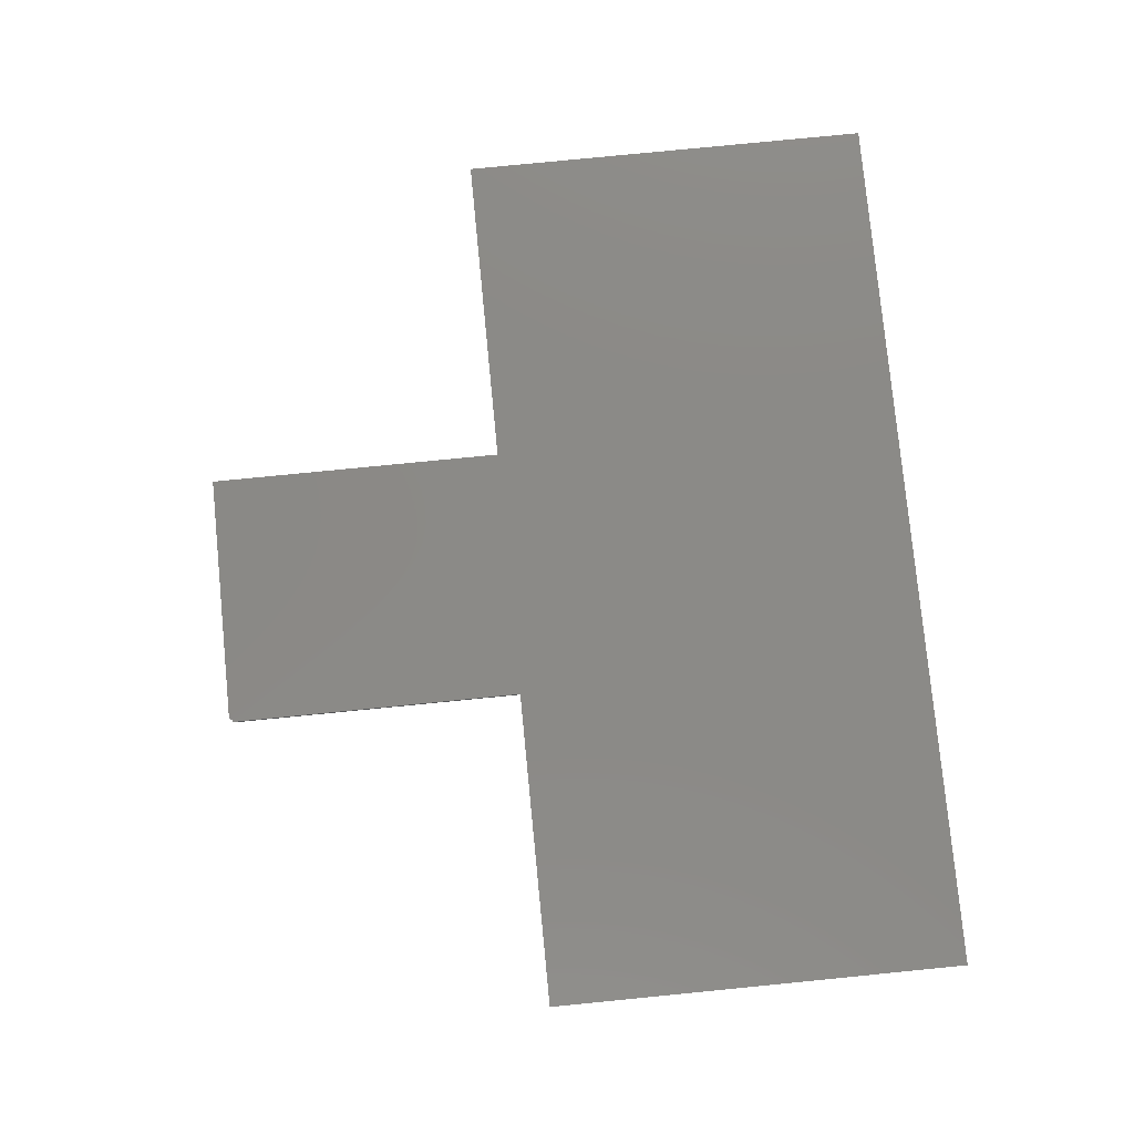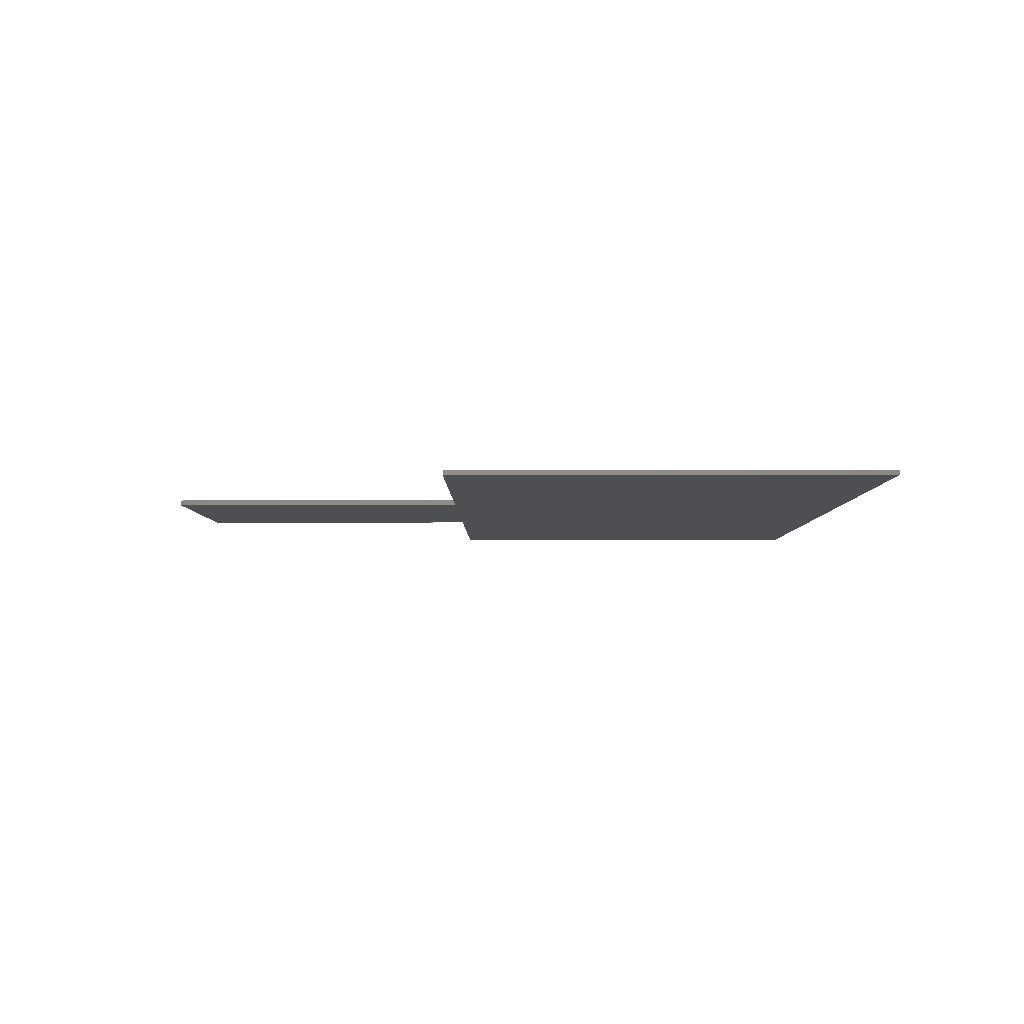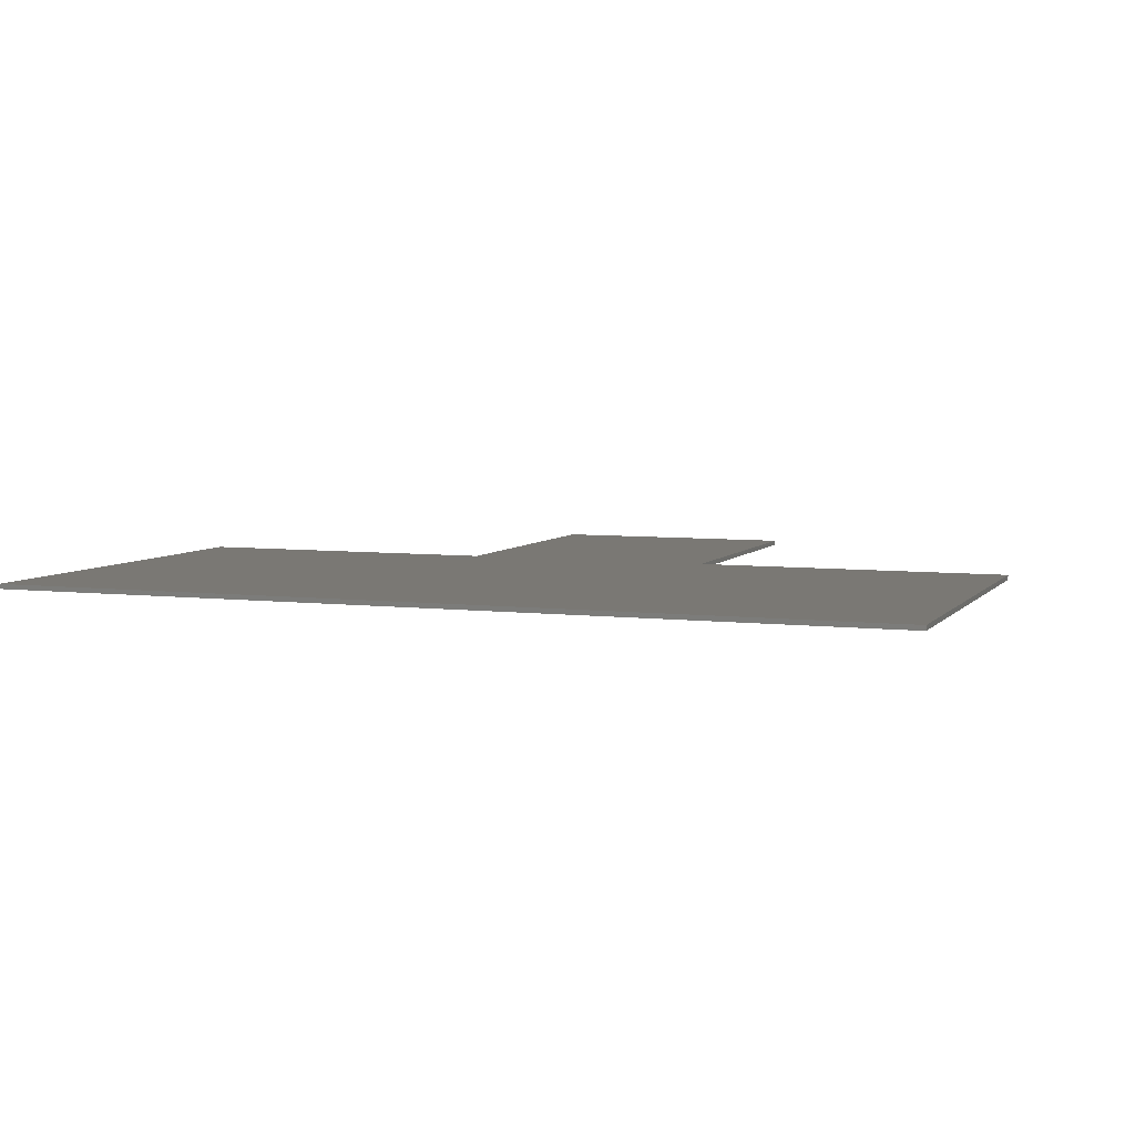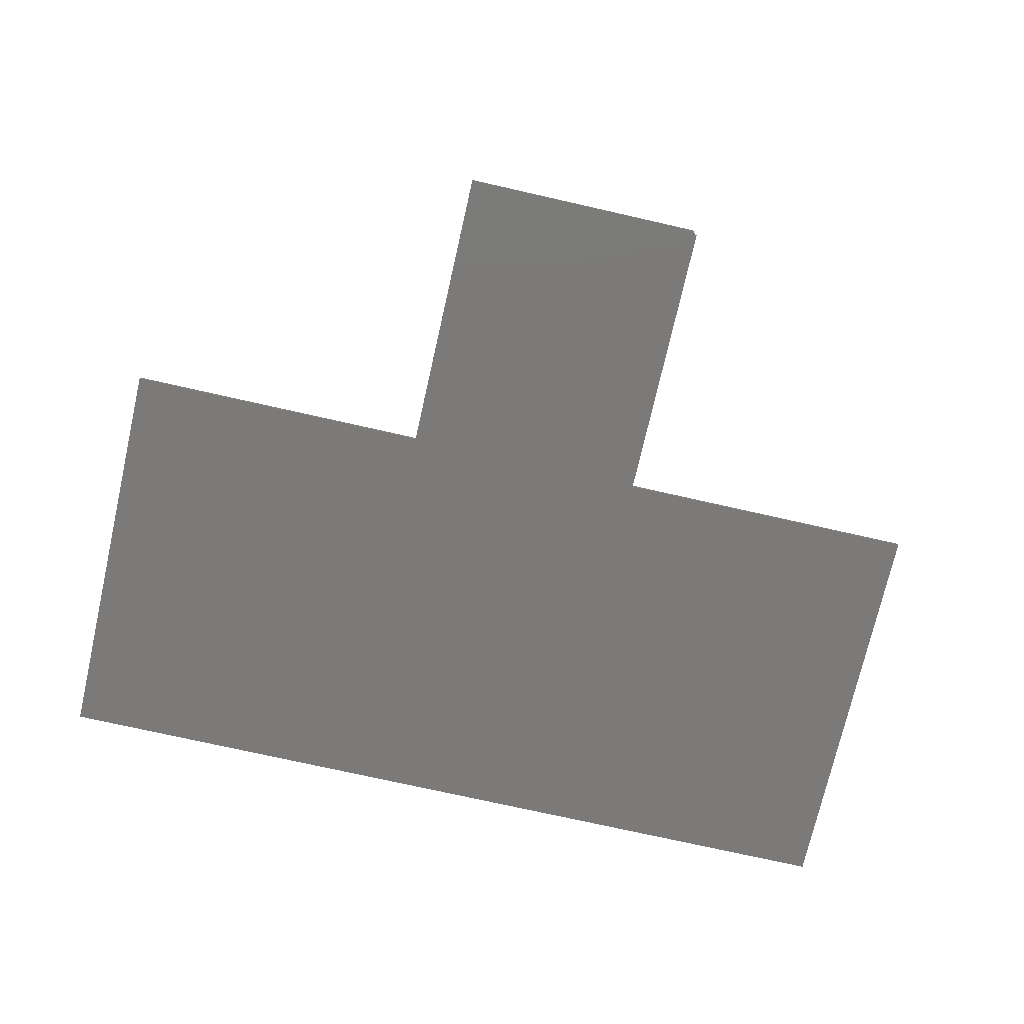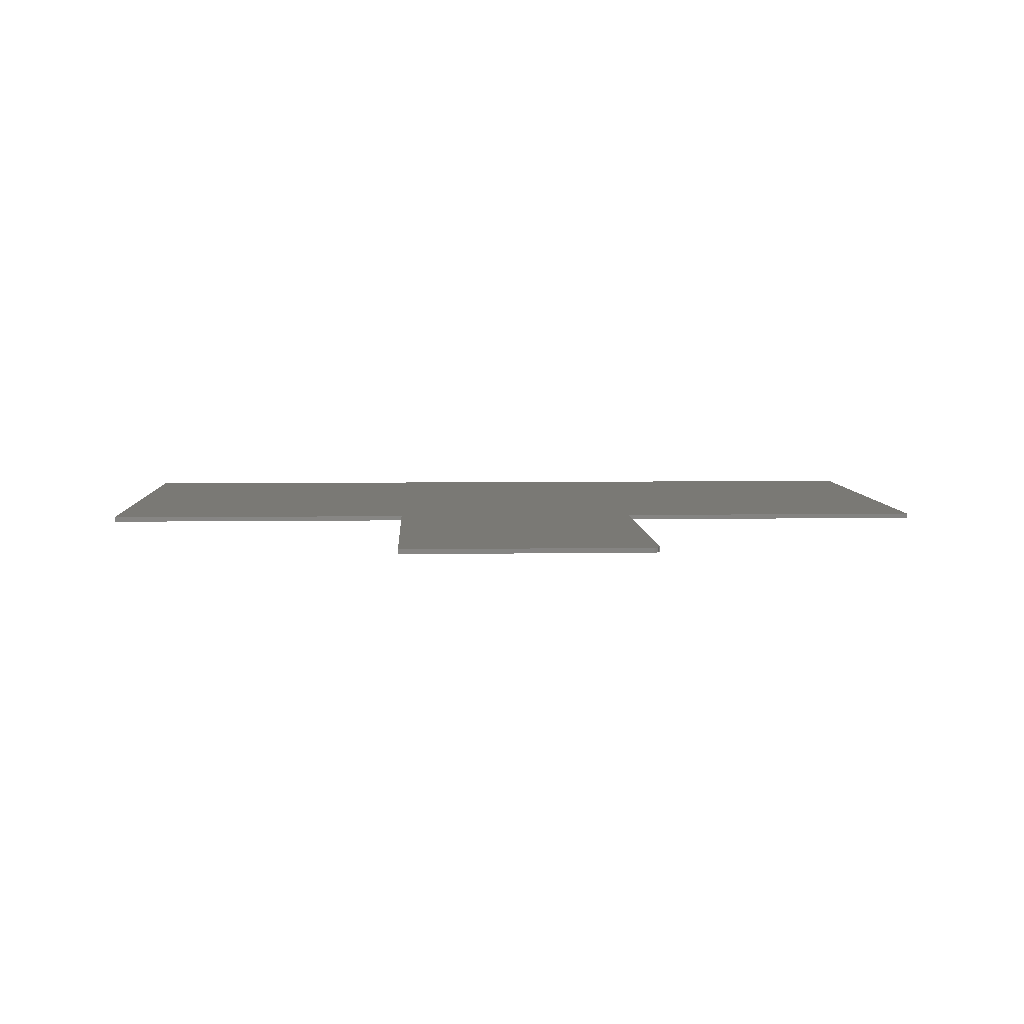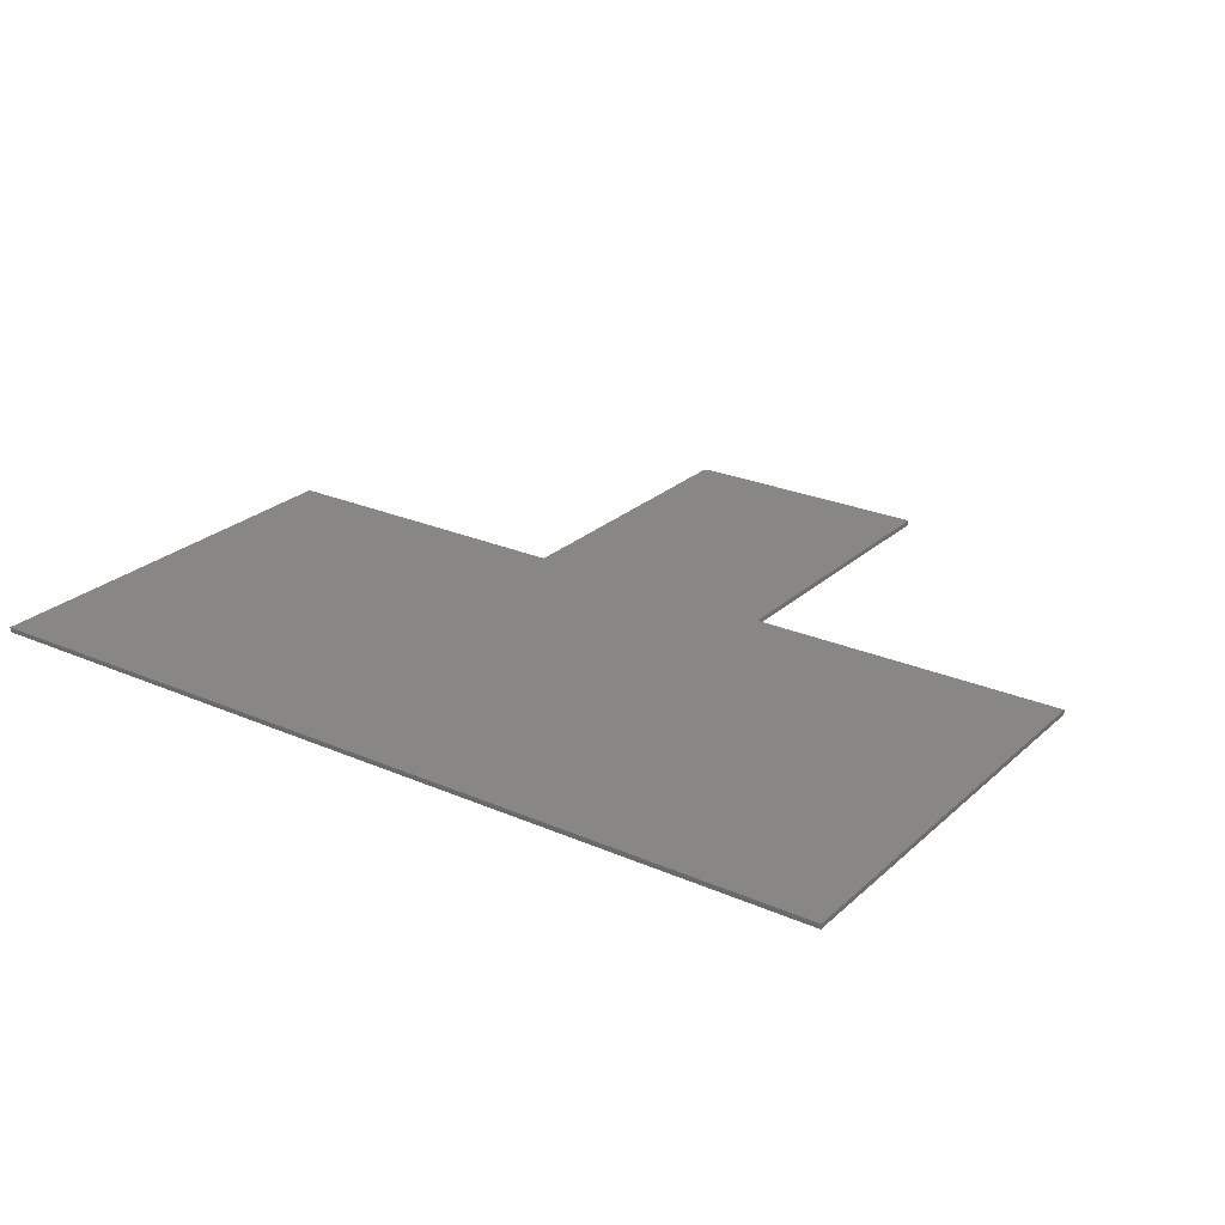
<metadata>
{"format":"stl","ext":"stl","renderer":"f3d","projection":"perspective","resolution":1024,"background":"white","views":[{"elev":79.1,"azim":84.4,"up":"+Y"},{"elev":-4.7,"azim":90.4,"up":"+Y"},{"elev":5.7,"azim":-159.5,"up":"+Y"},{"elev":-73.5,"azim":-12.8,"up":"+Y"},{"elev":6.0,"azim":-2.6,"up":"+Y"},{"elev":25.2,"azim":-144.8,"up":"+Y"}]}
</metadata>
<code>
# stl→obj: 34 verts, 64 faces
v -0.75 -0.007812 -0.5703
v -0.75 0 -0.5703
v 0.7031 -0.007812 -0.5703
v 0.7031 1.613e-16 -0.5703
v 0.1859 -0.007812 0.6012
v -0.2299 -0.007812 0.118
v 0.1859 -0.007812 0.118
v 0.1752 -0.007812 0.6075
v -0.2299 -0.007812 0.6075
v 0.1829 -0.007812 0.6012
v 0.1825 -0.007812 0.6024
v 0.182 -0.007812 0.6037
v 0.1812 -0.007812 0.6048
v 0.1802 -0.007812 0.6057
v 0.1791 -0.007812 0.6065
v 0.1779 -0.007812 0.607
v 0.1766 -0.007812 0.6074
v 0.7031 -0.007812 0.118
v -0.75 -0.007812 0.118
v 0.7031 2.377e-16 0.118
v 0.1859 1.803e-16 0.118
v -0.2299 1.342e-16 0.118
v 0.1859 2.34e-16 0.6012
v -0.2299 1.885e-16 0.6075
v 0.1752 2.335e-16 0.6075
v 0.1829 2.336e-16 0.6012
v 0.1766 2.336e-16 0.6074
v 0.1779 2.337e-16 0.607
v 0.1791 2.338e-16 0.6065
v 0.1802 2.338e-16 0.6057
v 0.1812 2.338e-16 0.6048
v 0.182 2.338e-16 0.6037
v 0.1825 2.337e-16 0.6024
v -0.75 7.642e-17 0.118
f 1 2 3
f 3 2 4
f 5 6 7
f 8 9 6
f 10 11 12
f 10 12 13
f 10 13 14
f 10 14 15
f 10 15 16
f 10 16 17
f 10 17 8
f 10 8 6
f 10 6 5
f 1 3 18
f 1 18 7
f 1 7 6
f 1 6 19
f 3 4 18
f 18 4 20
f 21 22 23
f 22 24 25
f 26 23 22
f 26 22 25
f 26 25 27
f 26 27 28
f 26 28 29
f 26 29 30
f 26 30 31
f 26 31 32
f 26 32 33
f 2 34 22
f 2 22 21
f 2 21 20
f 2 20 4
f 7 21 5
f 5 21 23
f 5 23 10
f 10 23 26
f 18 20 7
f 7 20 21
f 25 8 27
f 27 8 17
f 27 17 28
f 28 17 16
f 28 16 29
f 29 16 15
f 29 15 30
f 30 15 14
f 30 14 31
f 31 14 13
f 31 13 32
f 32 13 12
f 32 12 33
f 33 12 11
f 33 11 26
f 26 11 10
f 8 25 9
f 9 25 24
f 9 24 6
f 6 24 22
f 19 34 1
f 1 34 2
f 6 22 19
f 19 22 34

</code>
